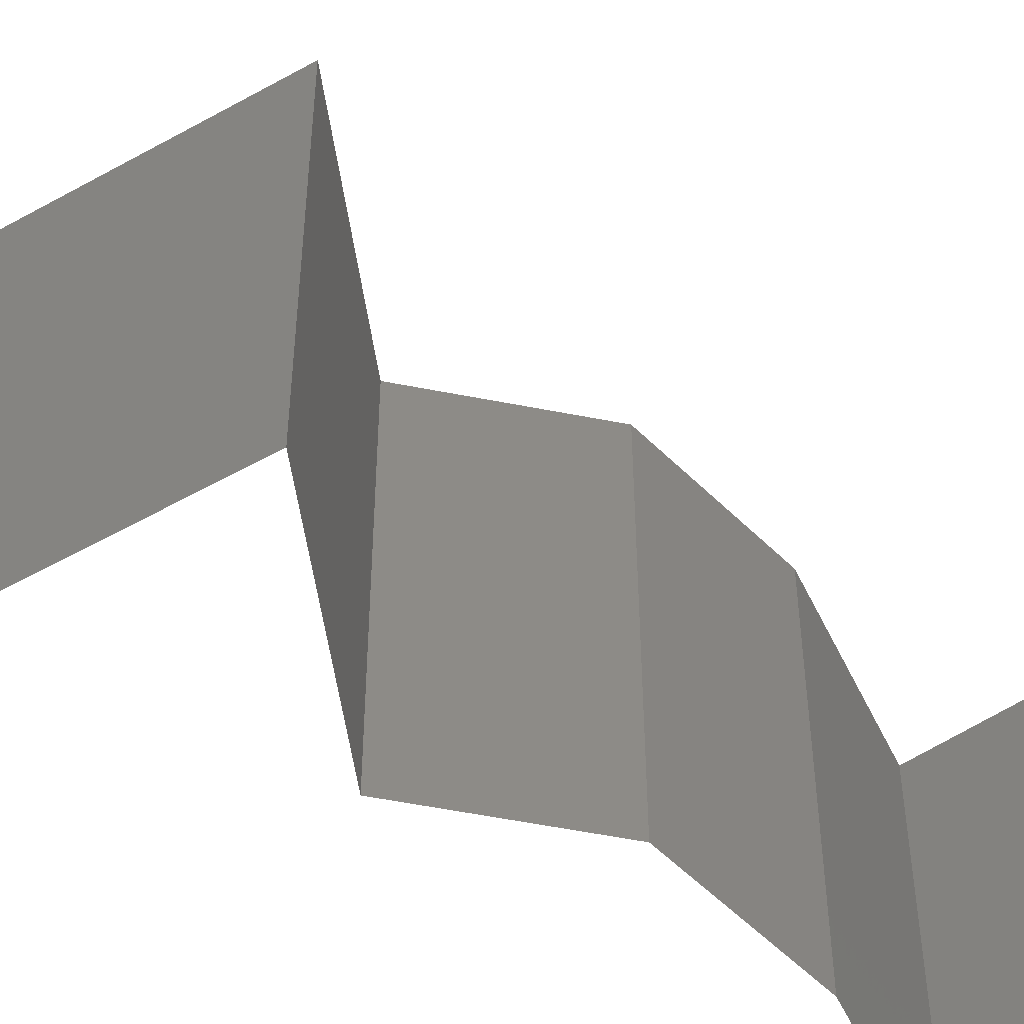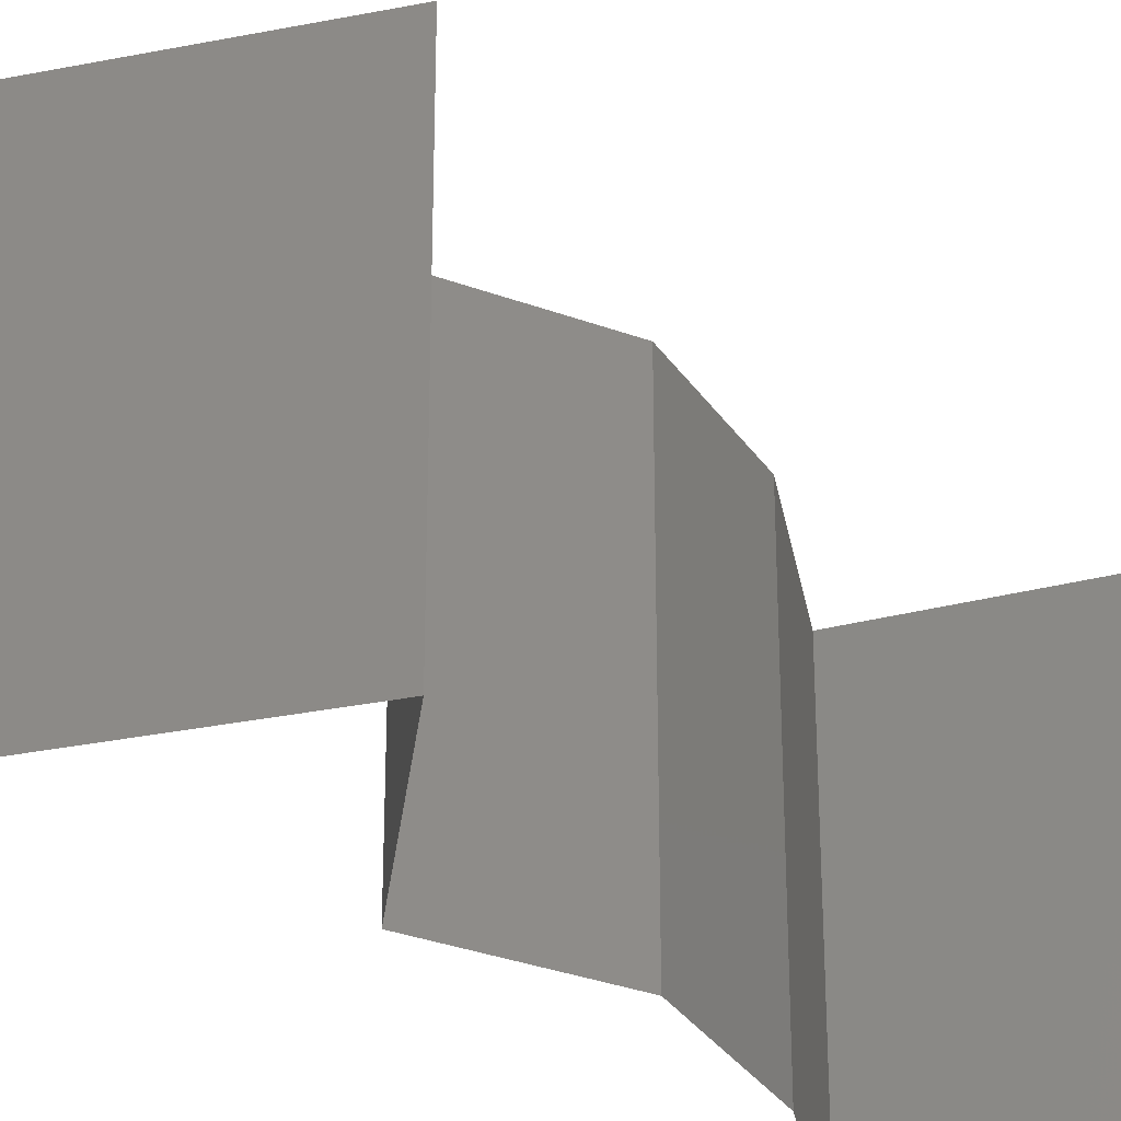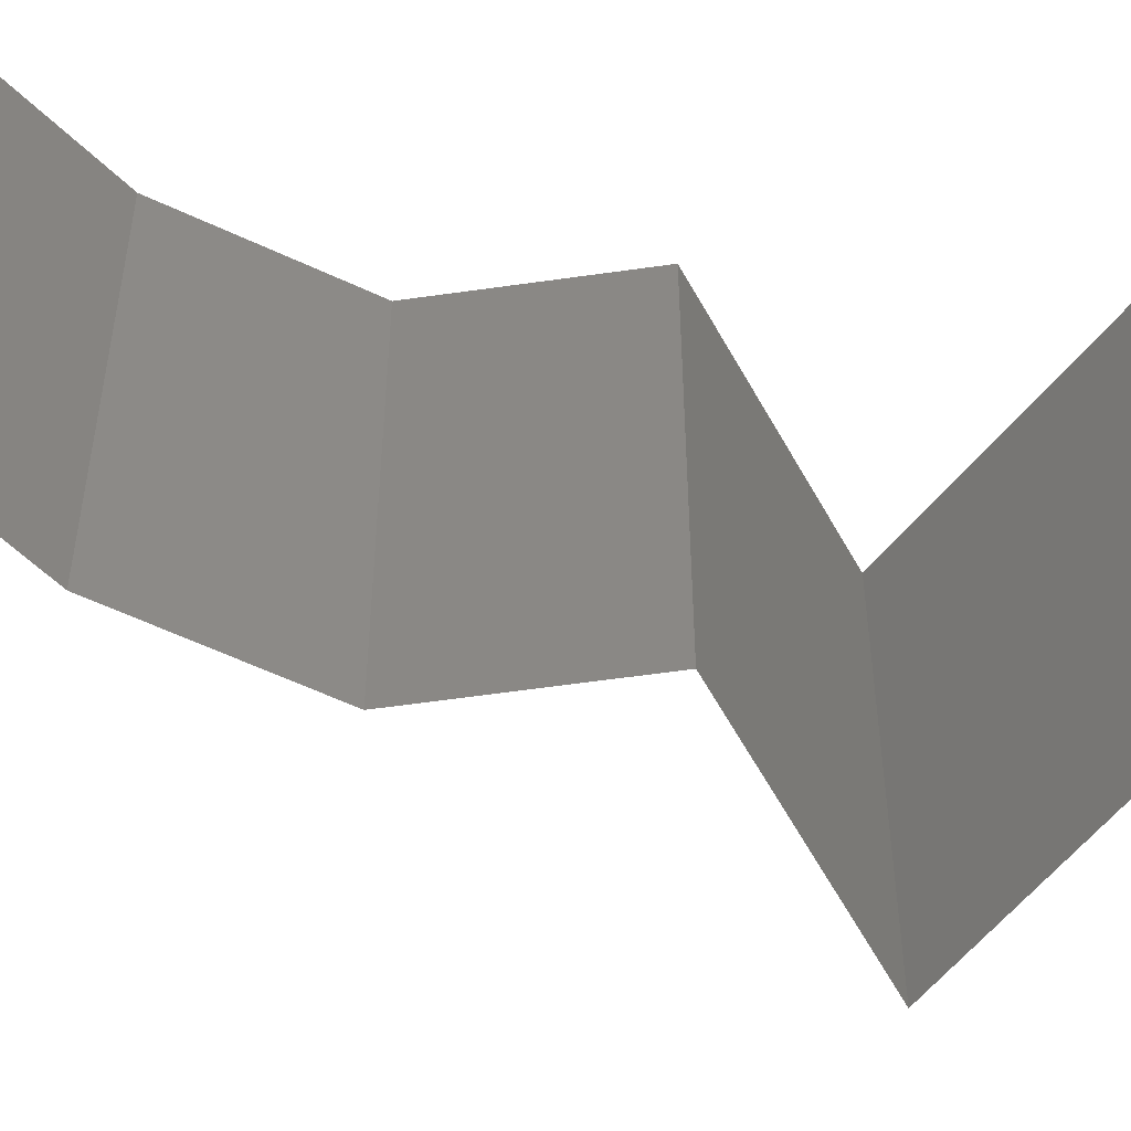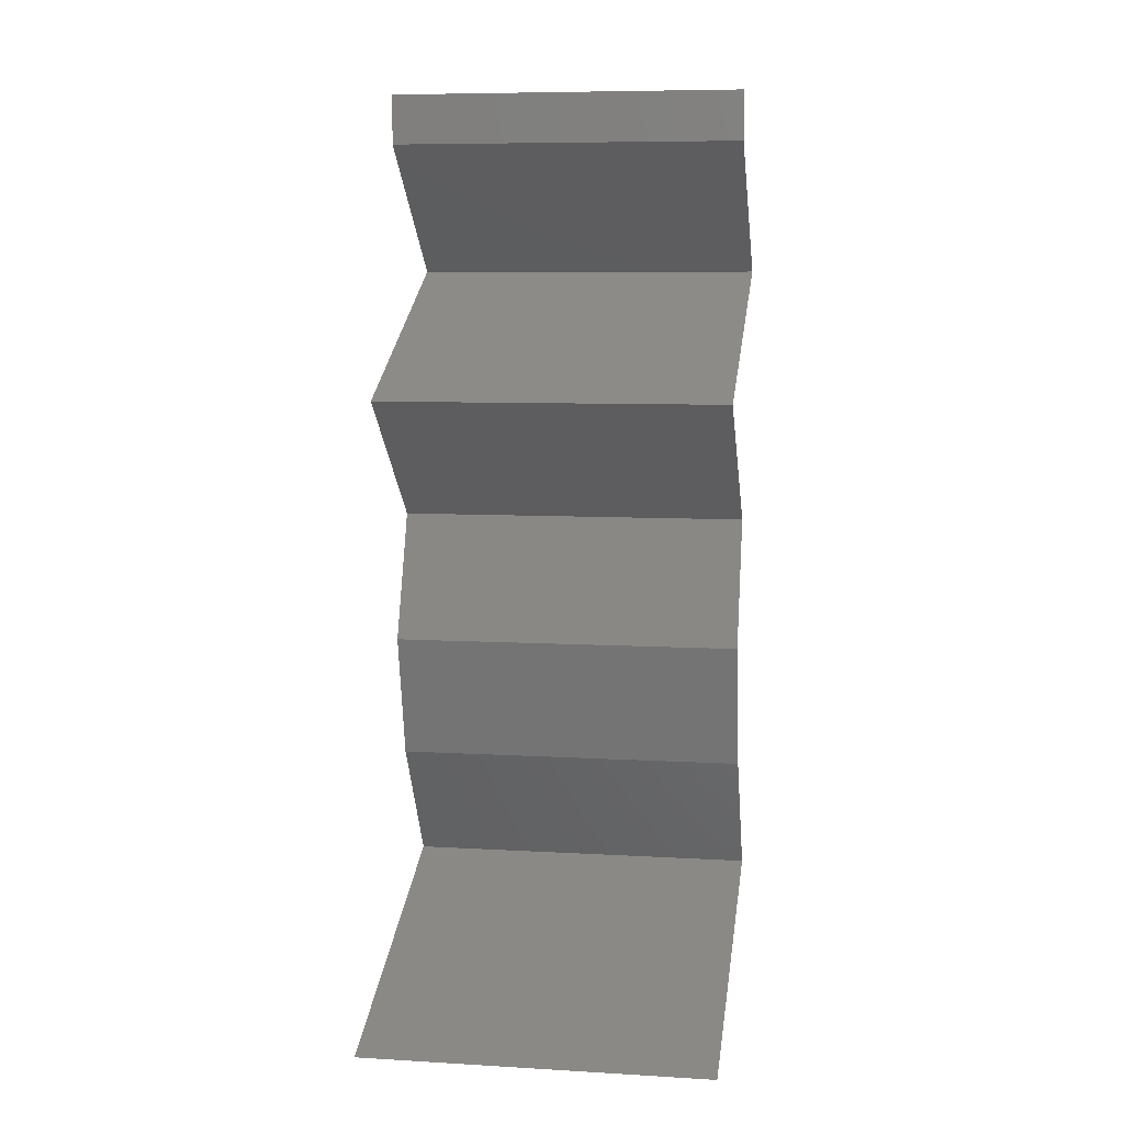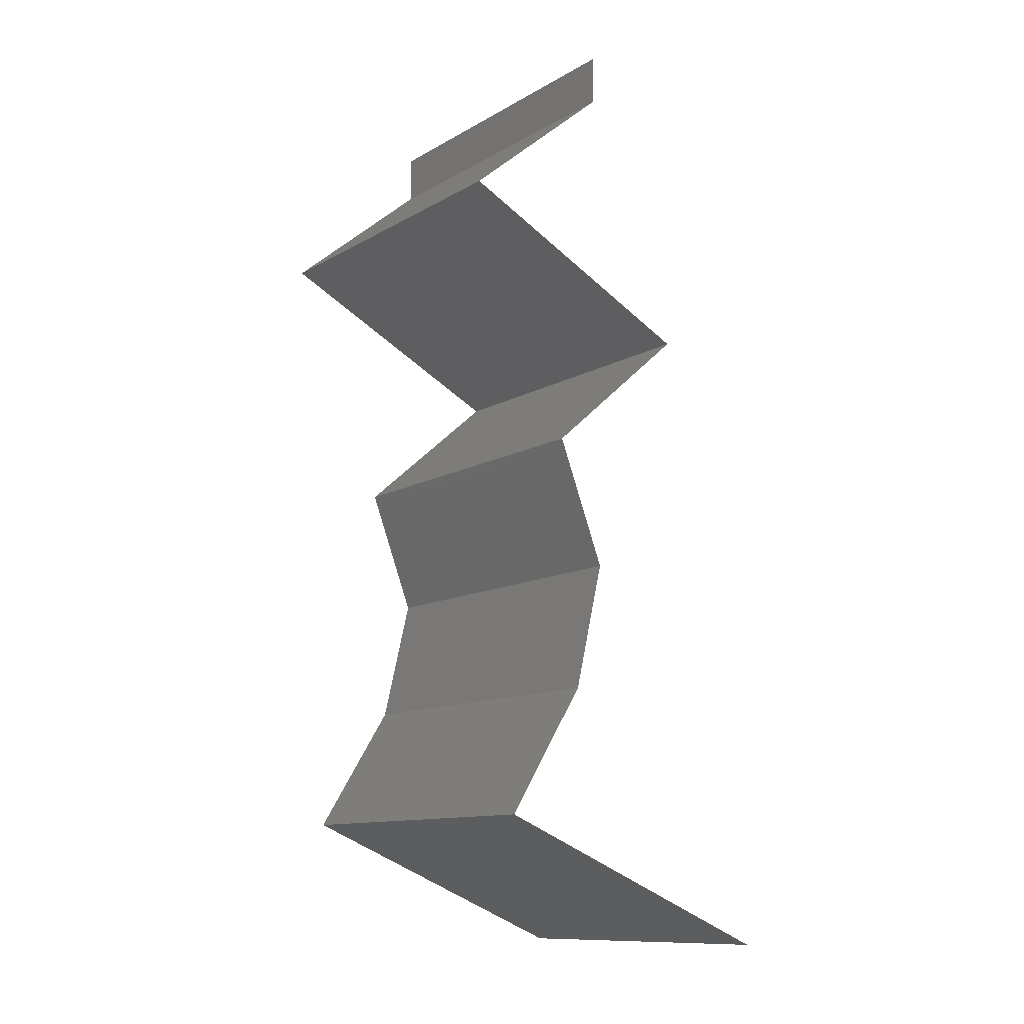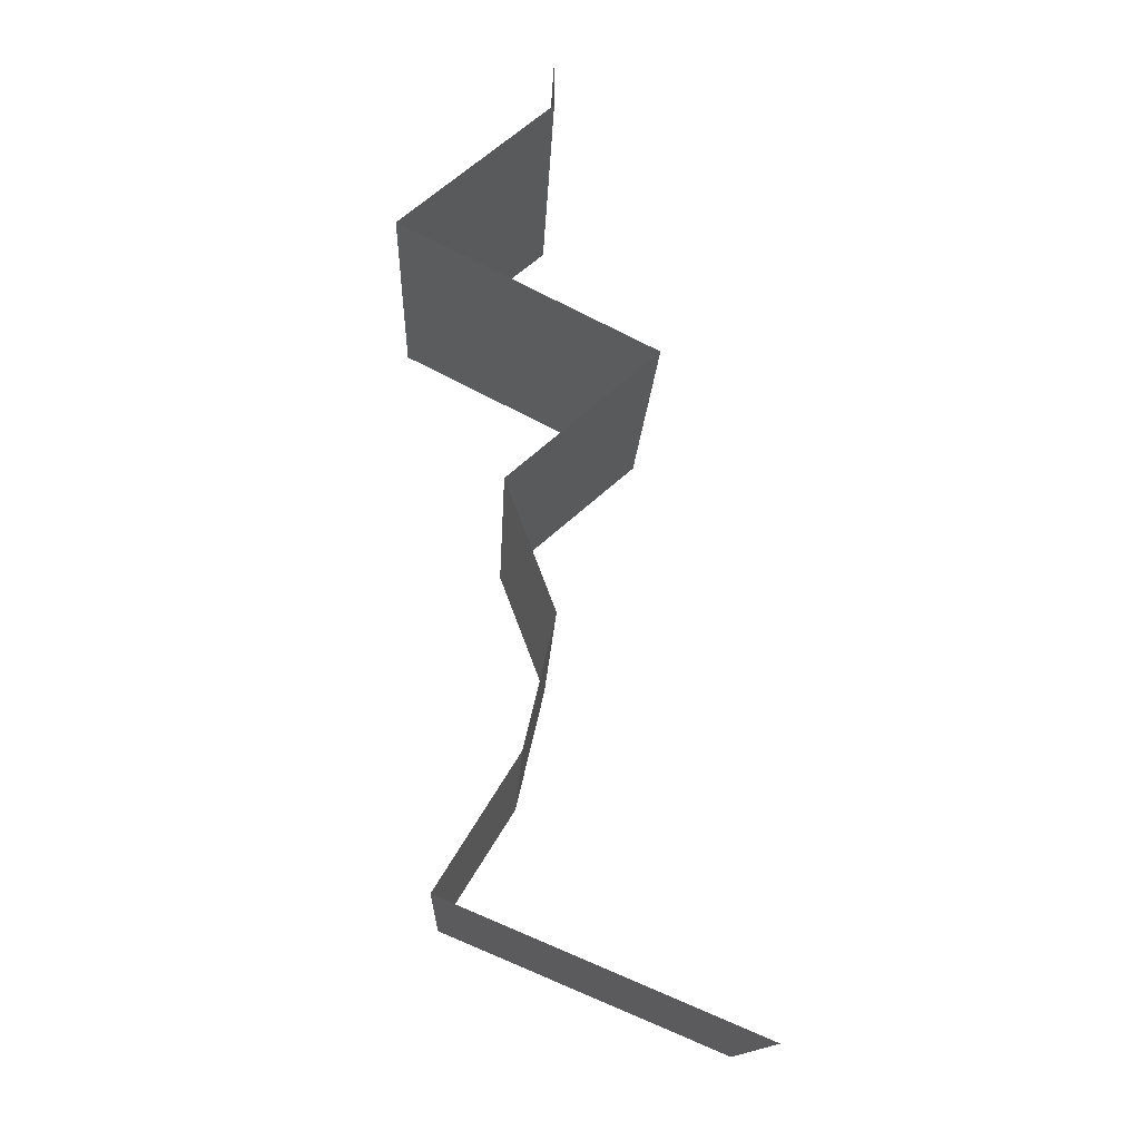
<metadata>
{"format":"stl","ext":"stl","renderer":"f3d","projection":"perspective","resolution":1024,"background":"white","views":[{"elev":-55.8,"azim":-122.6,"up":"+Z"},{"elev":-33.1,"azim":-137.8,"up":"+Z"},{"elev":-58.9,"azim":77.5,"up":"+Z"},{"elev":7.9,"azim":-80.8,"up":"+Y"},{"elev":-11.7,"azim":143.3,"up":"+Y"},{"elev":-15.2,"azim":177.5,"up":"+Y"}]}
</metadata>
<code>
# stl→obj: 48 verts, 70 faces
v 0.04 0.05722 0
v 0.04 0.06 0
v 0.04 0.06 0.01
v 0.04 0.05722 0.01
v 0.04 0.06 0.02
v 0.04 0.05722 0.02
v 0.04849 0.05007 0.02
v 0.04425 0.05364 0.01448
v 0.04425 0.05364 0.005494
v 0.04849 0.05007 0
v 0.04849 0.05007 0.01
v 0.04142 0.04649 0.02
v 0.04121 0.04639 0.01204
v 0.03434 0.04291 0.02
v 0.03434 0.04291 0.01
v 0.03434 0.04291 0
v 0.03899 0.04527 0.005621
v 0.04372 0.04765 0.005531
v 0.04142 0.04649 0
v 0.04256 0.03576 0.02
v 0.03845 0.03934 0.01451
v 0.03845 0.03934 0.005521
v 0.04256 0.03576 0
v 0.04256 0.03576 0.01
v 0.03983 0.02861 0
v 0.0412 0.03218 0.005
v 0.03983 0.02861 0.01
v 0.0412 0.03218 0.015
v 0.03983 0.02861 0.02
v 0.04068 0.02503 0.005
v 0.04153 0.02146 0
v 0.04068 0.02503 0.015
v 0.04153 0.02146 0.01
v 0.04153 0.02146 0.02
v 0.04377 0.01788 0.015
v 0.046 0.0143 0
v 0.04377 0.01788 0.005
v 0.046 0.0143 0.01
v 0.046 0.0143 0.02
v 0.03907 0.0114 0.007678
v 0.03746 0.01073 0
v 0.02892 0.007152 0.01
v 0.03524 0.009799 0.0132
v 0.02892 0.007152 0.02
v 0.03746 0.01073 0.02
v 0.04081 0.01213 0.01422
v 0.02892 0.007152 0
v 0.03319 0.00894 0.005
f 1 2 3
f 4 5 6
f 3 5 4
f 1 3 4
f 7 8 6
f 1 9 10
f 6 8 4
f 11 9 8
f 10 9 11
f 8 9 4
f 4 9 1
f 11 8 7
f 12 13 7
f 14 13 12
f 7 13 11
f 15 13 14
f 16 17 15
f 11 18 10
f 10 18 19
f 19 17 16
f 17 13 15
f 17 18 13
f 13 18 11
f 19 18 17
f 20 21 14
f 16 22 23
f 14 21 15
f 23 22 24
f 15 21 22
f 22 21 24
f 15 22 16
f 24 21 20
f 25 26 27
f 20 28 24
f 27 28 29
f 24 26 23
f 24 28 27
f 23 26 25
f 29 28 20
f 27 26 24
f 25 30 31
f 27 32 33
f 33 30 27
f 34 32 29
f 27 30 25
f 29 32 27
f 31 30 33
f 33 32 34
f 34 35 33
f 36 37 38
f 33 37 31
f 38 35 39
f 38 37 33
f 33 35 38
f 31 37 36
f 39 35 34
f 36 40 41
f 38 40 36
f 42 43 44
f 44 43 45
f 39 46 38
f 47 48 42
f 41 48 47
f 45 46 39
f 42 48 43
f 43 48 40
f 46 40 38
f 40 48 41
f 46 43 40
f 45 43 46

</code>
